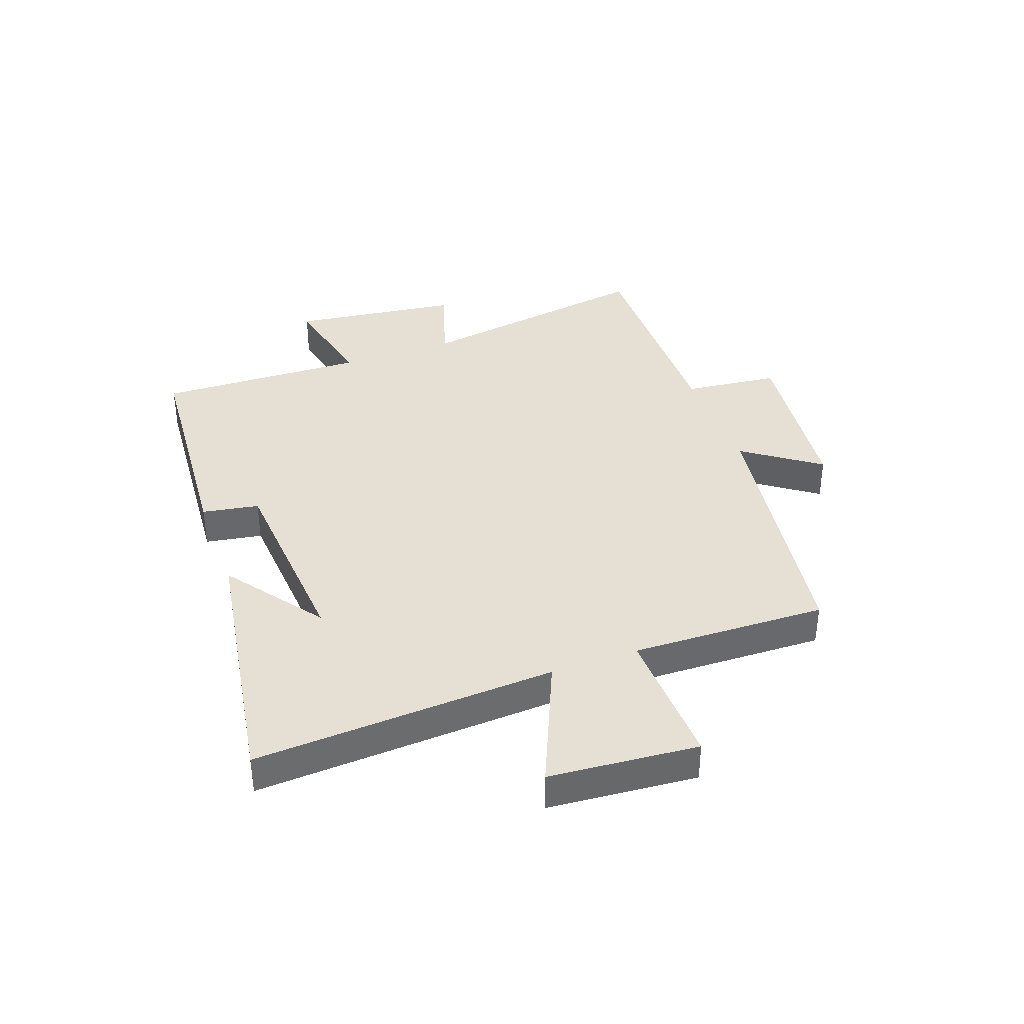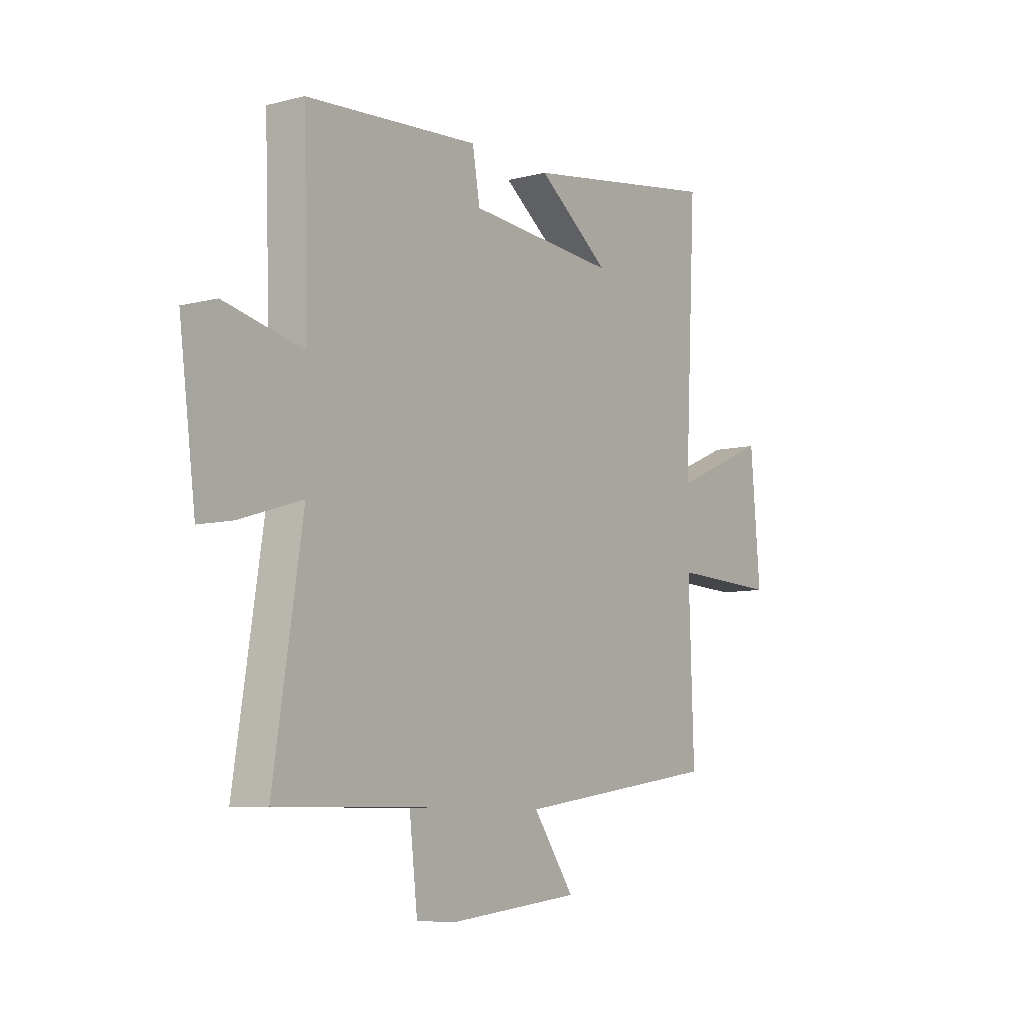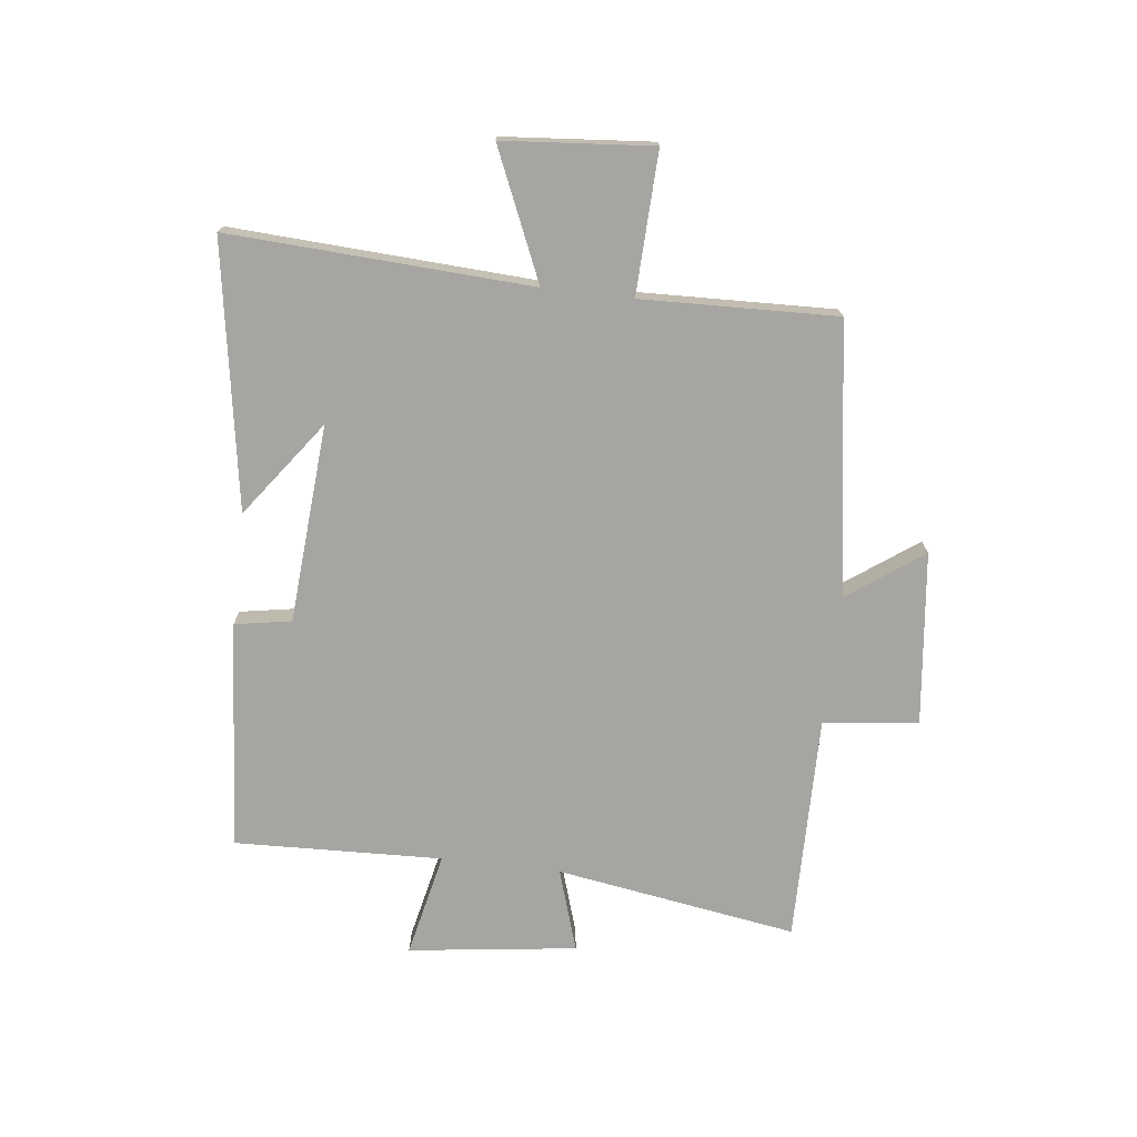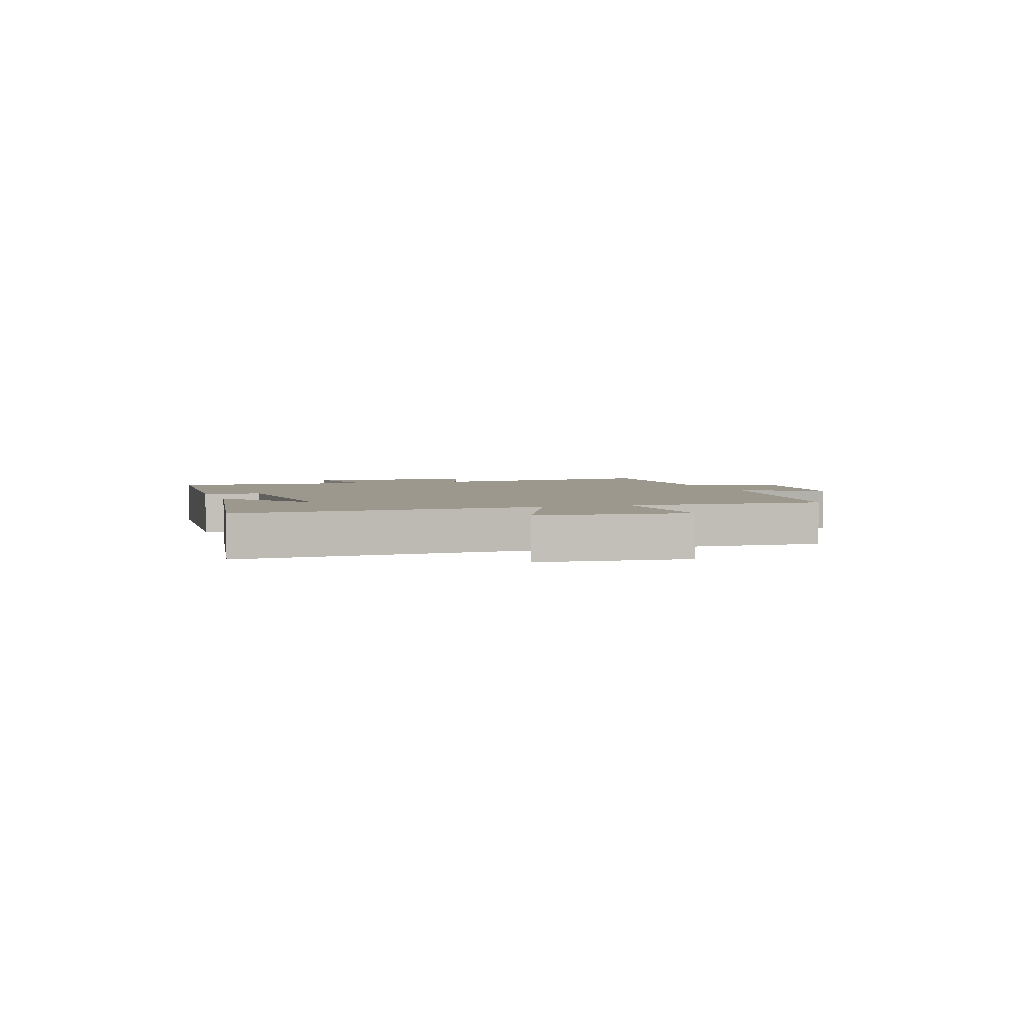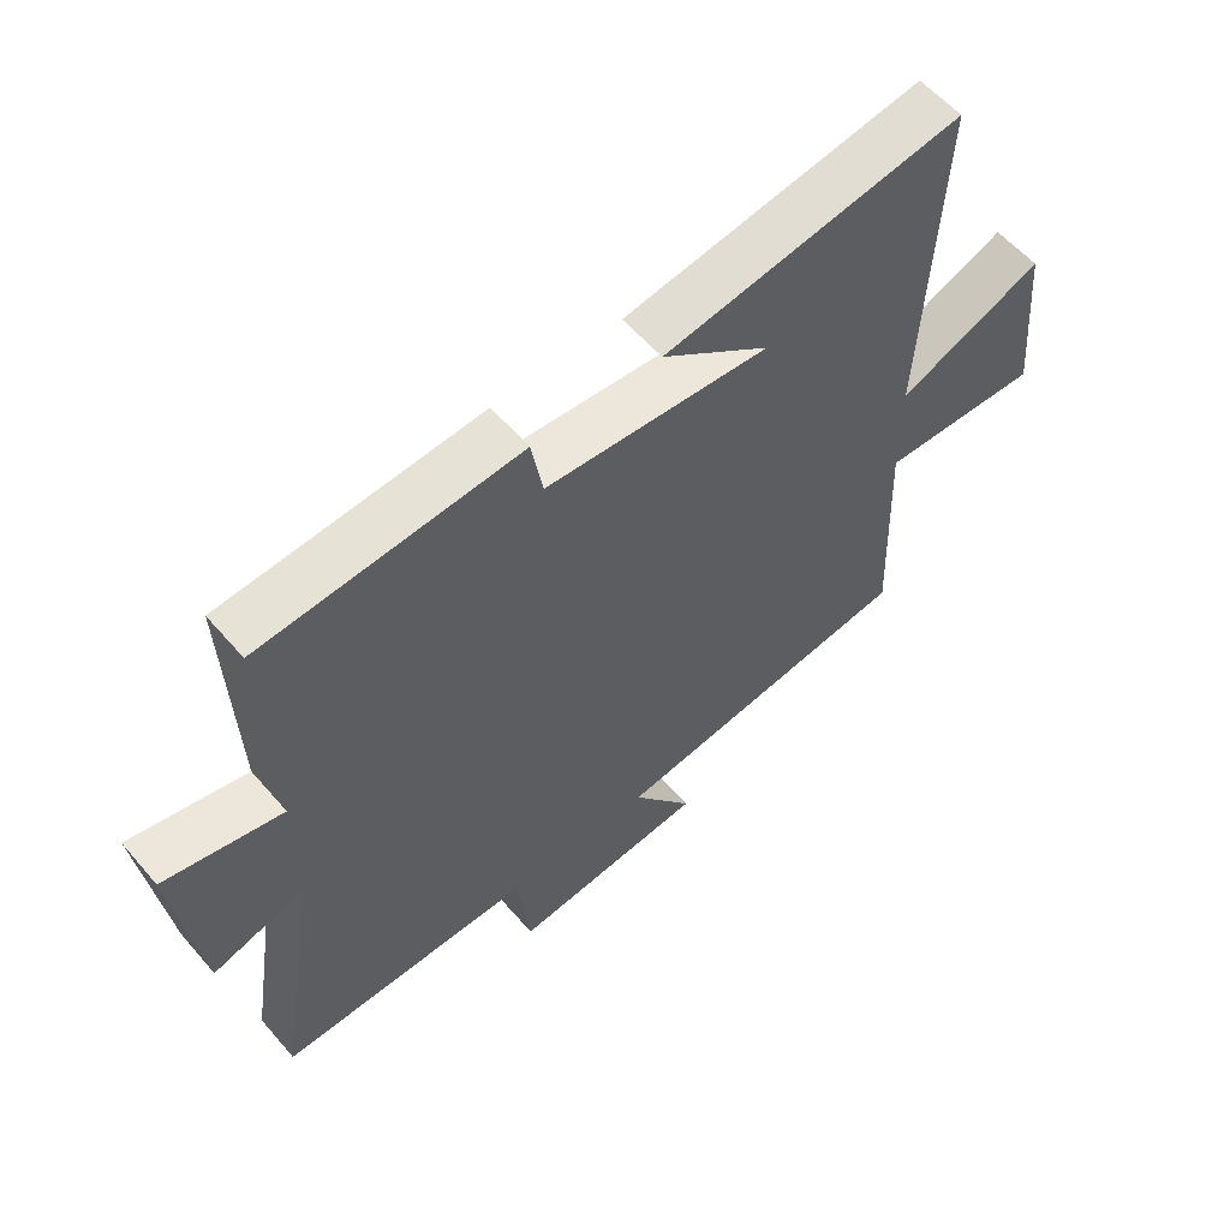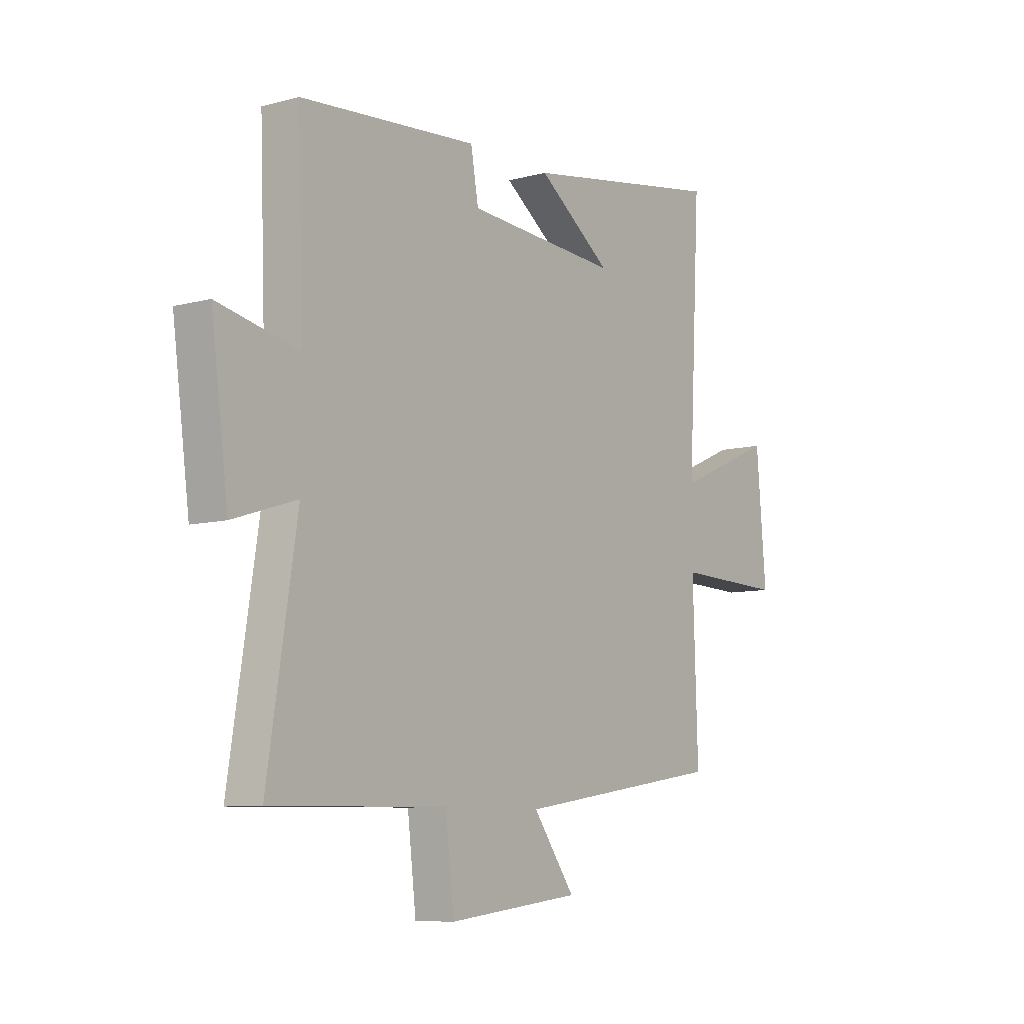
<metadata>
{"format":"obj","ext":"obj","renderer":"f3d","projection":"perspective","resolution":1024,"background":"white","views":[{"elev":38.0,"azim":69.9,"up":"+Y"},{"elev":-8.2,"azim":-54.7,"up":"+Z"},{"elev":-73.7,"azim":83.2,"up":"+Y"},{"elev":3.2,"azim":71.8,"up":"+Y"},{"elev":57.7,"azim":-40.2,"up":"+Z"},{"elev":-8.3,"azim":-53.7,"up":"+Z"}]}
</metadata>
<code>
v 0.511 0.07 -0.43
v 0.046 0.07 -0.5
v 0.139 0.07 -0.629
v -0.157 0.07 -0.663
v -0.176 0.07 -0.5
v -0.565 0.07 -0.505
v -0.5 0.07 -0.092
v -0.641 0.07 -0.137
v -0.679 0.07 0.151
v -0.5 0.07 0.112
v -0.513 0.07 0.469
v -0.12 0.07 0.5
v -0.103 0.07 0.403
v 0.237 0.07 0.379
v 0.072 0.07 0.5
v 0.527 0.07 0.575
v 0.5 0.07 0.057
v 0.721 0.07 0.153
v 0.743 0.07 -0.103
v 0.5 0.07 -0.095
v 0.511 0 -0.43
v 0.046 0 -0.5
v 0.139 0 -0.629
v -0.157 0 -0.663
v -0.176 0 -0.5
v -0.565 0 -0.505
v -0.5 0 -0.092
v -0.641 0 -0.137
v -0.679 0 0.151
v -0.5 0 0.112
v -0.513 0 0.469
v -0.12 0 0.5
v -0.103 0 0.403
v 0.237 0 0.379
v 0.072 0 0.5
v 0.527 0 0.575
v 0.5 0 0.057
v 0.721 0 0.153
v 0.743 0 -0.103
v 0.5 0 -0.095
f 17 18 19 20
f 14 15 16
f 14 16 17
f 13 14 17 20
f 10 11 12 13
f 7 8 9 10
f 20 1 2
f 13 20 2
f 10 13 2
f 7 10 2
f 2 3 4 5
f 7 2 5
f 5 6 7
f 40 39 38 37
f 36 35 34
f 37 36 34
f 40 37 34 33
f 33 32 31 30
f 30 29 28 27
f 22 21 40
f 22 40 33
f 22 33 30
f 22 30 27
f 25 24 23 22
f 25 22 27
f 27 26 25
f 1 21 22 2
f 2 22 23 3
f 3 23 24 4
f 4 24 25 5
f 5 25 26 6
f 6 26 27 7
f 7 27 28 8
f 8 28 29 9
f 9 29 30 10
f 10 30 31 11
f 11 31 32 12
f 12 32 33 13
f 13 33 34 14
f 14 34 35 15
f 15 35 36 16
f 16 36 37 17
f 17 37 38 18
f 18 38 39 19
f 19 39 40 20
f 20 40 21 1

</code>
